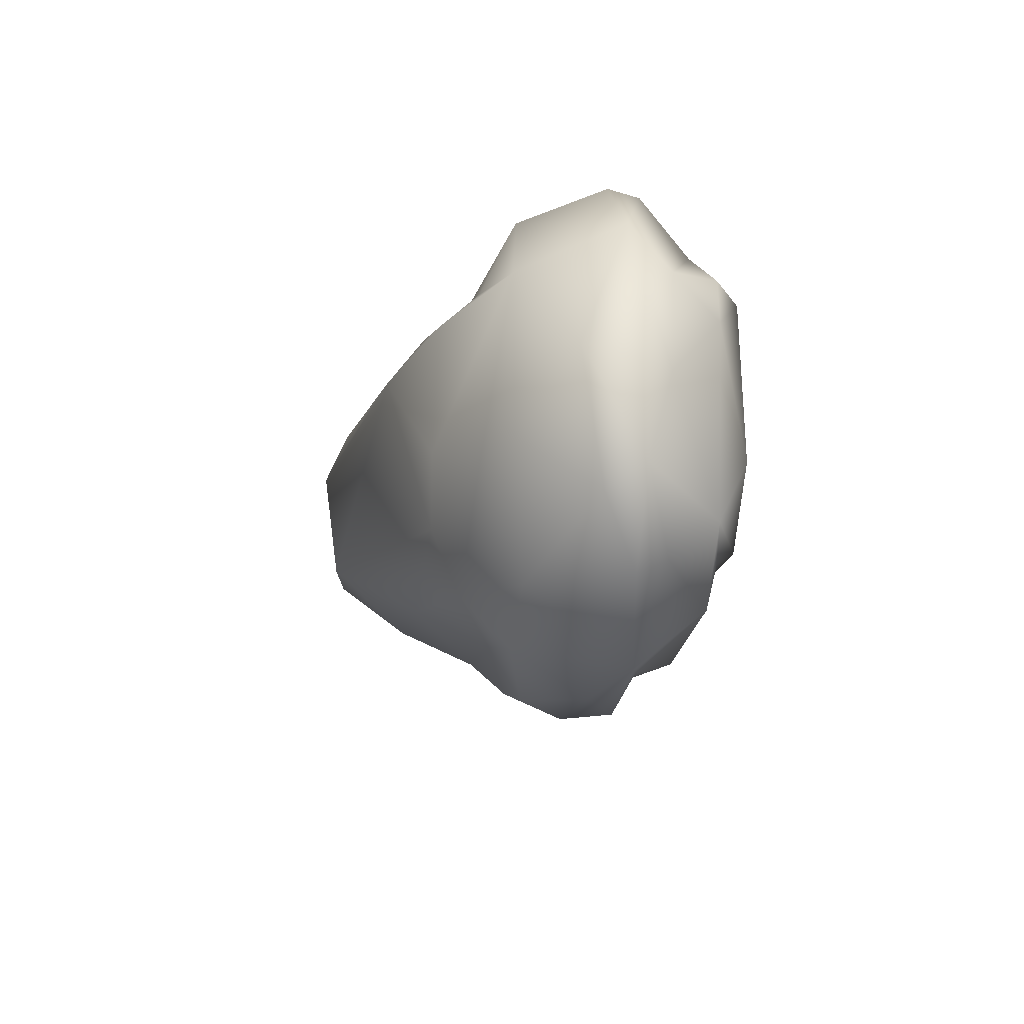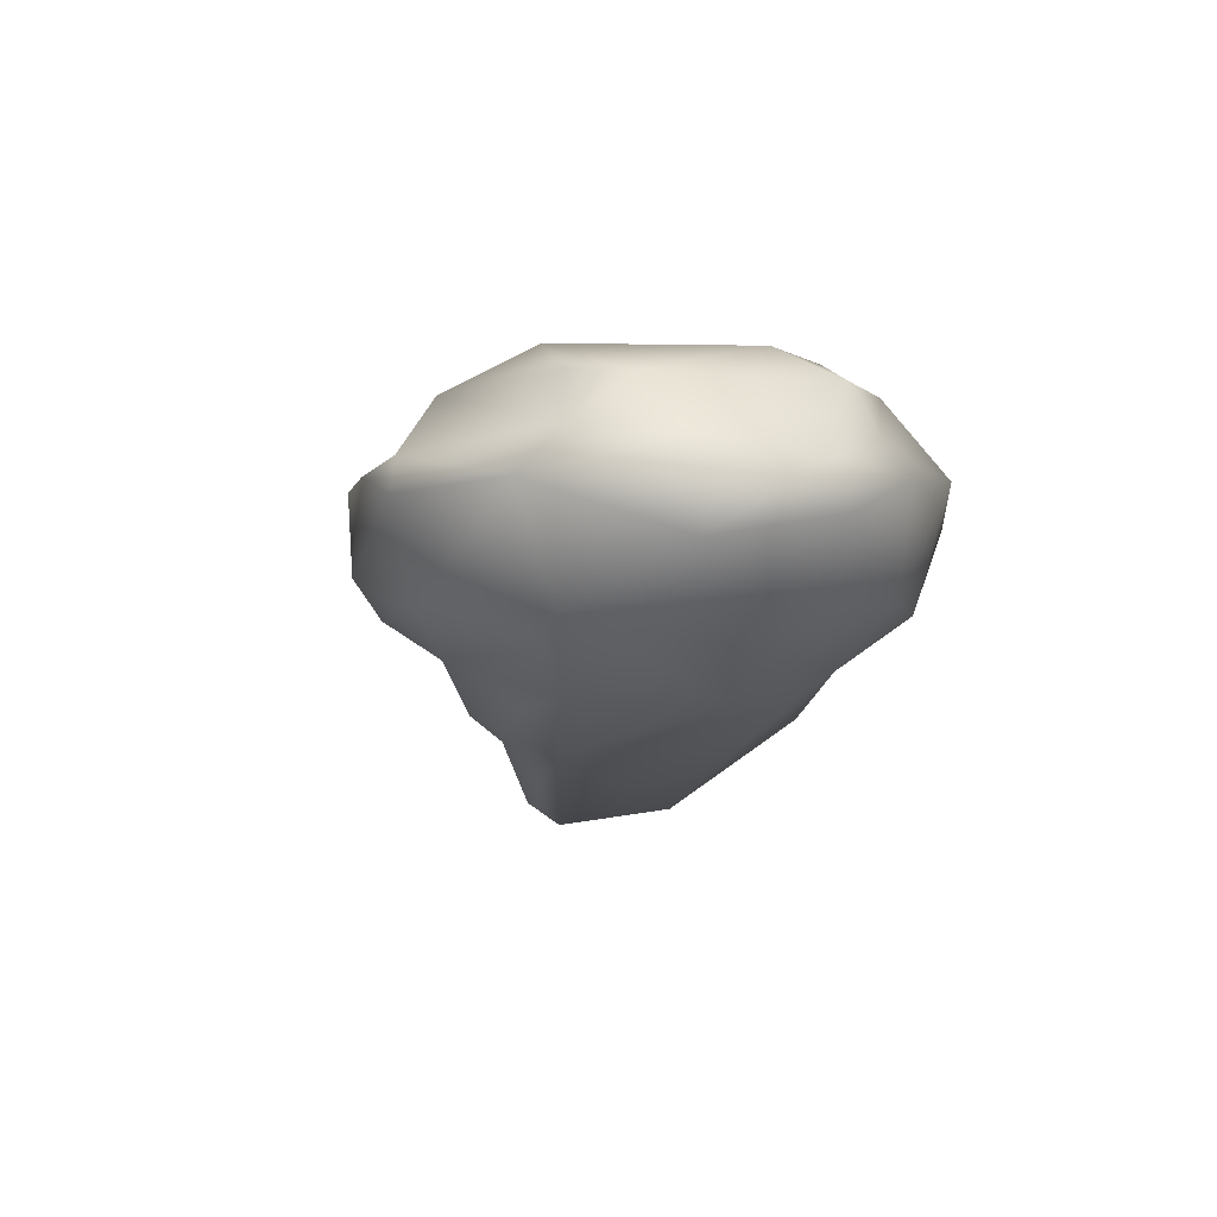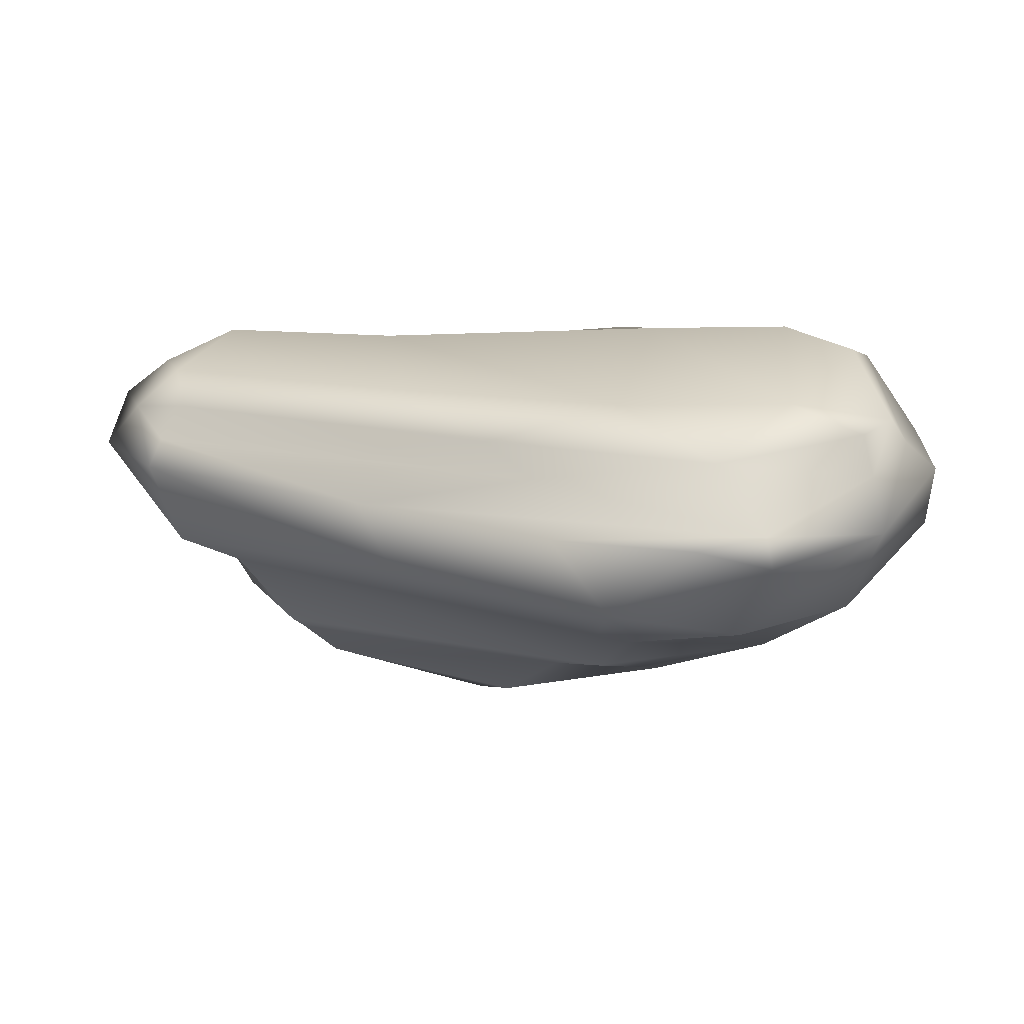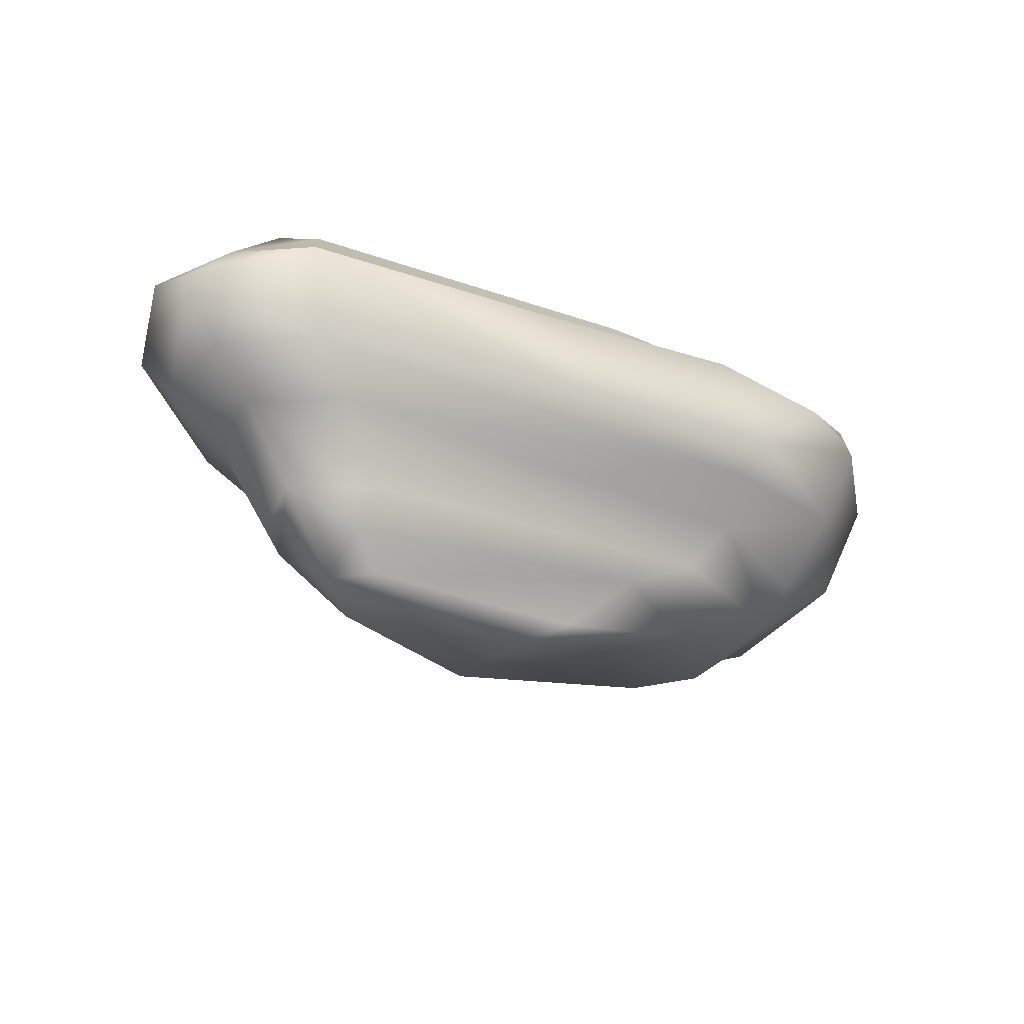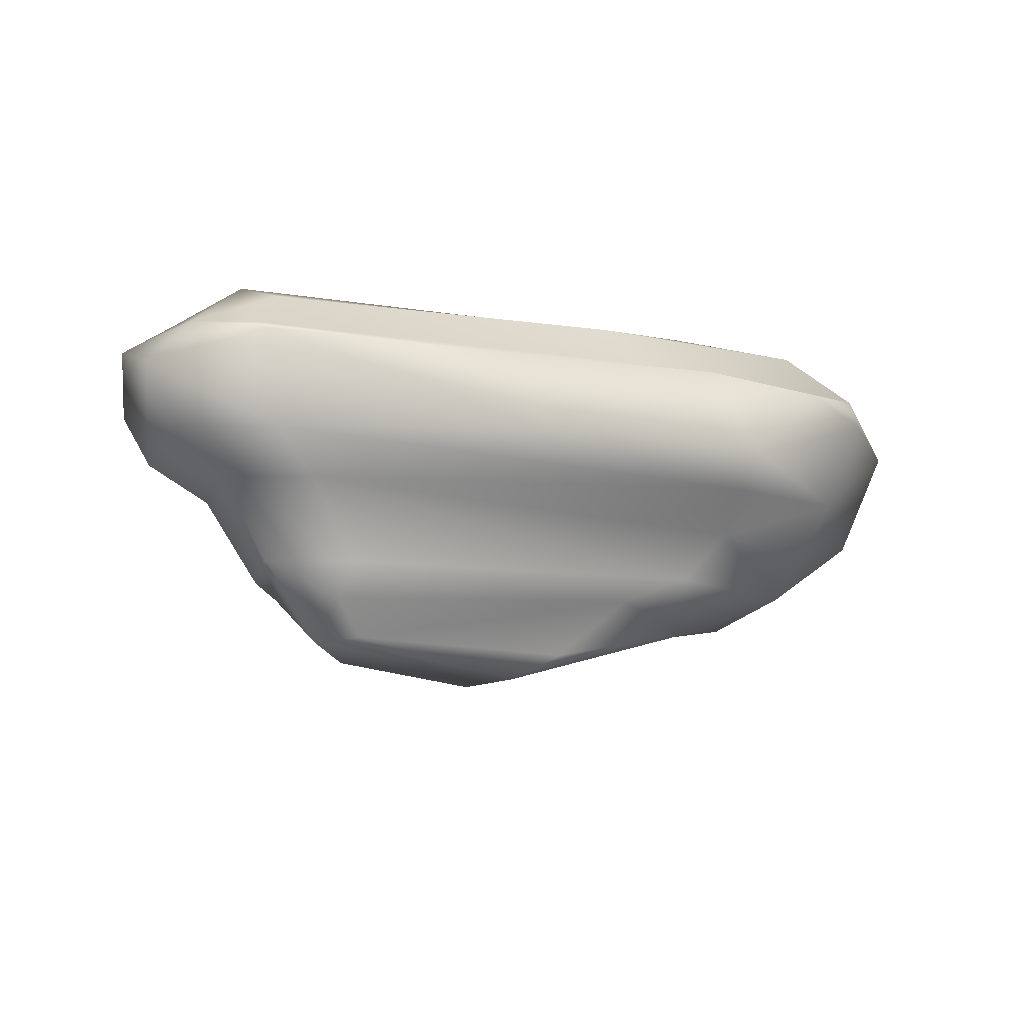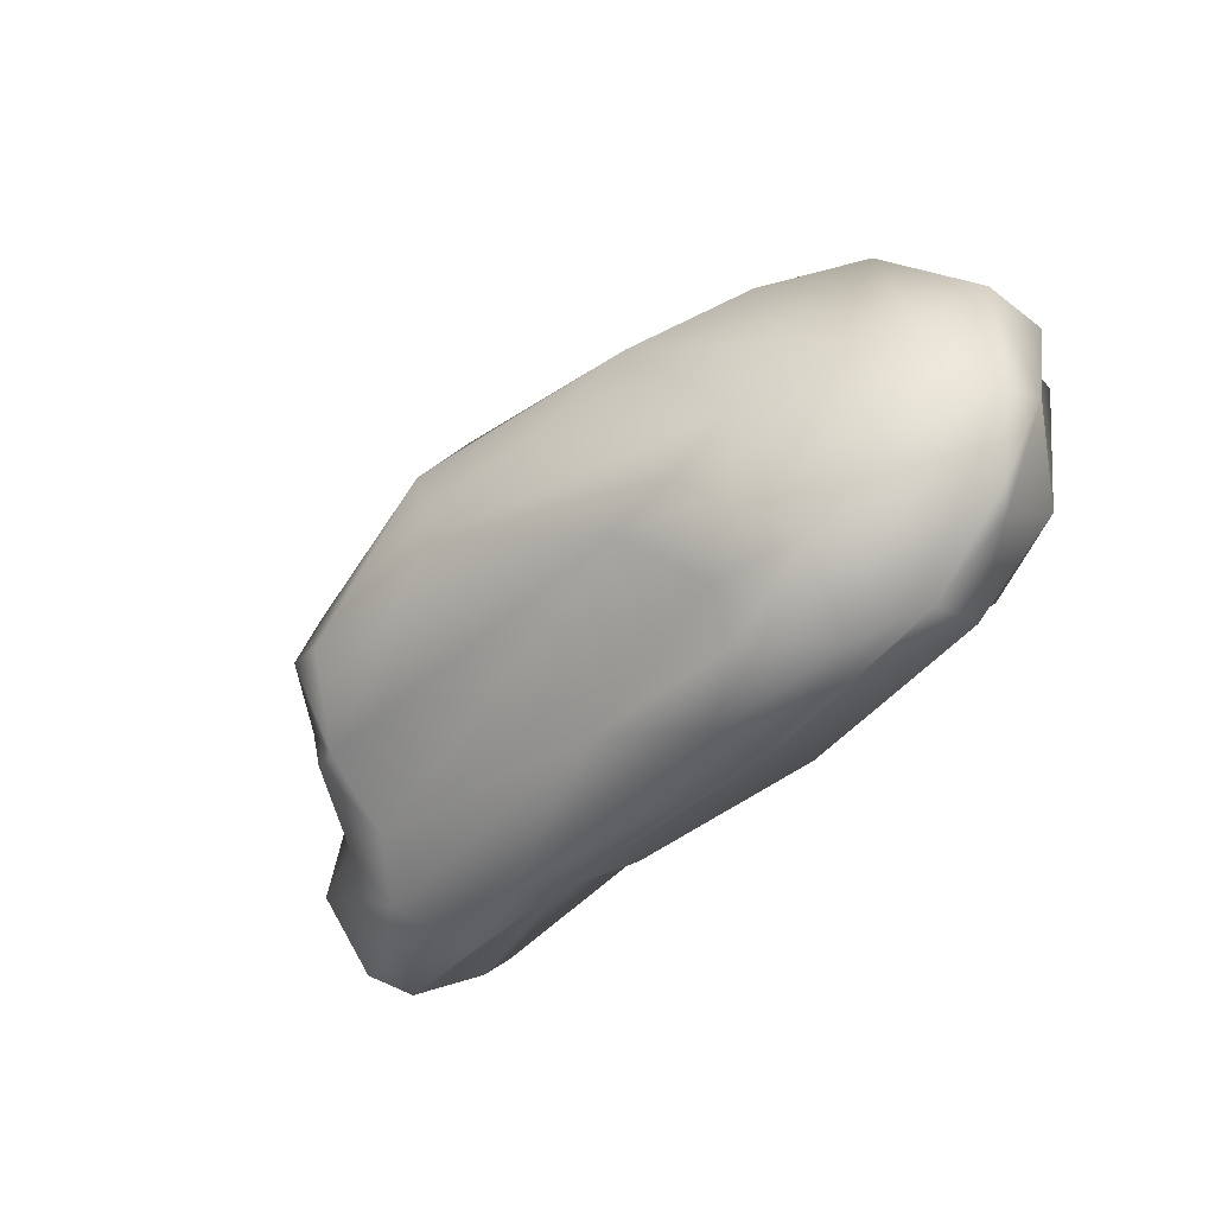
<metadata>
{"format":"obj","ext":"obj","renderer":"f3d","projection":"perspective","resolution":1024,"background":"white","views":[{"elev":-17.2,"azim":87.7,"up":"+Z"},{"elev":-1.5,"azim":79.0,"up":"+Y"},{"elev":25.8,"azim":12.3,"up":"+Y"},{"elev":-34.9,"azim":-38.3,"up":"+Y"},{"elev":-18.8,"azim":-30.8,"up":"+Y"},{"elev":-57.8,"azim":49.3,"up":"+Z"}]}
</metadata>
<code>
g valley_rockLip02_COL
v 5.911 -0.8598 1.73
v 4.723 -1.302 1.904
v 4.353 -0.7512 3.237
v 6.375 0.739 2.31
v 4.609 -1.893 1.418
v 2.559 -1.401 2.691
v 4.823 0.6095 3.611
v 4.696 1.101 3.528
v 2.411 -0.322 3.857
v 2.2 -0.8838 3.445
v 3.698 0.9051 3.85
v 1.516 0.8701 3.847
v -1.723 0.776 3.054
v -1.182 -0.3695 3.054
v -4.371 -1.284 1.466
v -5.187 -0.7572 1.924
v -5.397 -1.07 0.2448
v 2.023 -2.145 2.247
v 2.84 -2.7 1.177
v -3.536 -2.452 1.27
v -5.534 0.6671 2.215
v 4.795 -1.979 -0.6166
v 1.208 -2.509 1.692
v -4.591 -2.351 0.3098
v -3.521 -2.899 0.7129
v -3.026 -3.419 0.5042
v 0.2738 -3.423 1.18
v -3.536 -3.442 -0.06962
v -0.3279 -3.785 0.6208
v 4.163 -1.979 -1.574
v -0.2443 -3.565 -1.004
v -2.799 -3.559 -0.6252
v -3.741 -2.489 -1.21
v -4.241 -2.374 -0.8706
v 2.053 -2.209 -2.276
v 5.344 -1.307 -0.961
v -4.125 -1.237 -1.695
v 3.491 -1.55 -2.405
v -5.114 -1.111 -0.9859
v -4.738 -0.5586 -2.117
v 2.584 -1.092 -2.947
v -6.226 -0.7618 -0.7069
v -0.0727 -0.7633 -3.105
v -6.268 -0.6099 0.6874
v -6.899 0.3552 0.7394
v 5.263 -0.6987 -2.698
v 4.023 -0.8226 -3.313
v 4.474 0.9005 -3.691
v 2.422 -0.6086 -3.729
v 3.437 0.3329 -3.916
v 1.401 0.05603 -3.807
v -3.051 0.3139 -2.597
v 1.445 0.8589 -3.738
v -2.664 0.885 -2.522
v -4.383 0.6329 -2.522
v -5.961 0.7929 -1.961
v 6.296 -0.8458 -0.8922
v 7.004 0.009794 0.2244
v 6.581 0.3391 -1.718
v 5.931 0.8188 -2.695
v 6.733 0.9384 -1.356
v -6.419 0.2697 -1.518
v -6.927 0.8739 -0.3163
v -6.246 1.134 0.858
v -6.155 1.503 -0.3902
v 5.533 1.318 -2.4
v 5.813 1.999 -1.908
v 7.091 0.8645 -0.02572
v 6.59 1.299 0.009819
v 4.303 1.991 -2.783
v 6.132 1.402 1.676
v -5.3 1.572 -1.5
v -5.152 1.921 -1.012
v 2.922 1.092 -3.403
v -0.6201 1.016 -2.835
v 1.442 1.799 -2.928
v -1.808 1.59 -2.115
v 4.657 2.106 -2.194
v -2.423 1.876 -1.419
v -5.456 1.864 0.885
v 2.155 2.219 -1.862
v -1.411 2.089 1.468
v -5.132 1.529 1.589
v 2.213 2.327 1.912
v 4.396 2.39 -1.96
v -5.49 0.961 1.722
v 0.2467 1.815 2.581
v 0.9947 1.308 2.707
v 3.861 1.94 2.921
v 4.812 2.507 1.738
v 5.933 2.05 1.641
v 6.338 2.011 0.8338
v 5.597 2.44 -0.9691
g valley_rockLip02_COL_0
f 3 2 1
f 4 3 1
f 1 2 5
f 2 3 6
f 6 5 2
f 3 4 7
f 8 7 4
f 7 9 3
f 10 6 3
f 9 10 3
f 8 11 7
f 9 7 11
f 11 8 12
f 12 9 11
f 12 13 9
f 8 13 12
f 14 10 9
f 9 13 14
f 10 15 6
f 10 14 16
f 16 15 10
f 15 16 17
f 6 15 18
f 5 6 18
f 19 5 18
f 18 15 20
f 20 15 17
f 21 14 13
f 14 21 16
f 22 5 19
f 22 1 5
f 20 23 18
f 19 18 23
f 17 24 20
f 23 20 25
f 25 20 24
f 25 26 23
f 27 19 23
f 27 23 26
f 25 28 26
f 25 24 28
f 26 29 27
f 27 29 19
f 29 26 28
f 22 19 30
f 29 31 19
f 30 19 31
f 28 32 29
f 32 31 29
f 32 28 33
f 24 33 28
f 32 33 31
f 24 17 34
f 33 24 34
f 33 35 31
f 31 35 30
f 22 30 36
f 1 22 36
f 33 34 37
f 33 37 35
f 38 30 35
f 36 30 38
f 39 34 17
f 39 37 34
f 37 39 40
f 41 35 37
f 38 35 41
f 42 39 17
f 39 42 40
f 43 37 40
f 37 43 41
f 42 17 44
f 44 17 16
f 44 16 45
f 42 44 45
f 16 21 45
f 36 38 46
f 41 47 38
f 46 38 47
f 47 48 46
f 49 47 41
f 49 41 43
f 49 50 47
f 47 50 48
f 49 43 51
f 51 50 49
f 52 51 43
f 40 52 43
f 50 51 53
f 48 50 53
f 52 53 51
f 53 52 54
f 52 55 54
f 52 40 55
f 40 56 55
f 54 55 56
f 57 36 46
f 1 36 57
f 57 58 1
f 4 1 58
f 46 59 57
f 57 59 58
f 59 46 60
f 60 46 48
f 61 58 59
f 59 60 61
f 40 62 56
f 42 62 40
f 62 42 63
f 56 62 63
f 45 63 42
f 63 45 64
f 21 64 45
f 63 65 56
f 65 63 64
f 48 66 60
f 60 66 61
f 67 61 66
f 68 58 61
f 4 58 68
f 61 69 68
f 68 69 4
f 69 61 67
f 66 48 70
f 67 66 70
f 71 4 69
f 4 71 8
f 72 56 65
f 54 56 72
f 72 65 73
f 72 73 54
f 70 48 74
f 53 74 48
f 53 75 74
f 54 75 53
f 70 74 76
f 75 76 74
f 77 75 54
f 76 75 77
f 76 78 70
f 77 78 76
f 67 70 78
f 79 77 54
f 79 54 73
f 73 65 80
f 80 65 64
f 77 81 78
f 81 77 79
f 80 82 73
f 73 82 79
f 64 83 80
f 80 83 82
f 84 79 82
f 84 81 79
f 85 78 81
f 78 85 67
f 64 86 83
f 21 86 64
f 13 86 21
f 87 82 83
f 87 83 86
f 82 87 84
f 86 13 88
f 88 87 86
f 8 88 13
f 89 87 88
f 88 8 89
f 89 84 87
f 89 8 71
f 84 90 81
f 81 90 85
f 90 84 89
f 71 91 89
f 89 91 90
f 91 71 92
f 92 90 91
f 69 92 71
f 69 67 92
f 85 93 67
f 85 90 93
f 93 90 92
f 93 92 67

</code>
